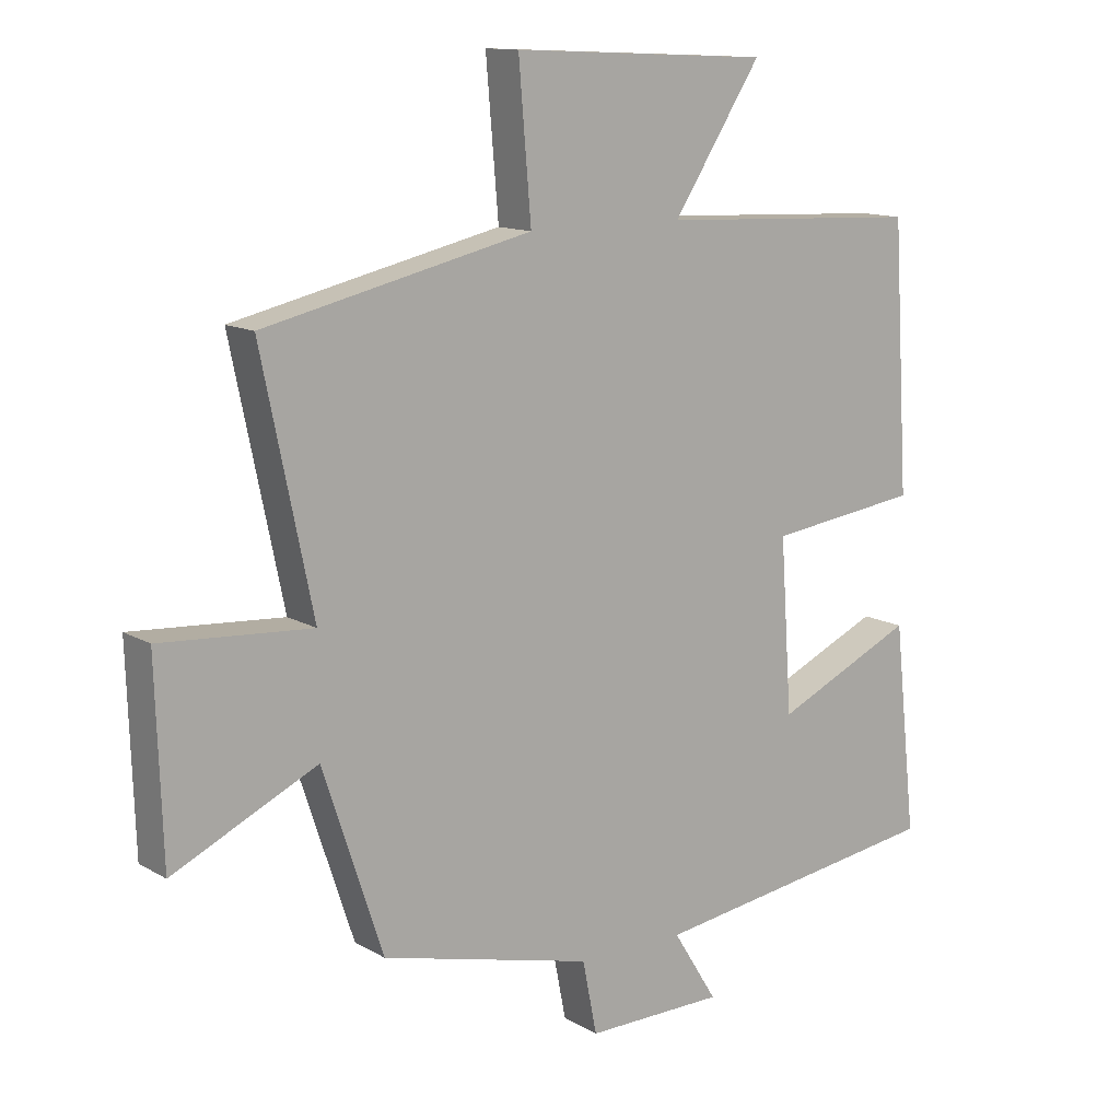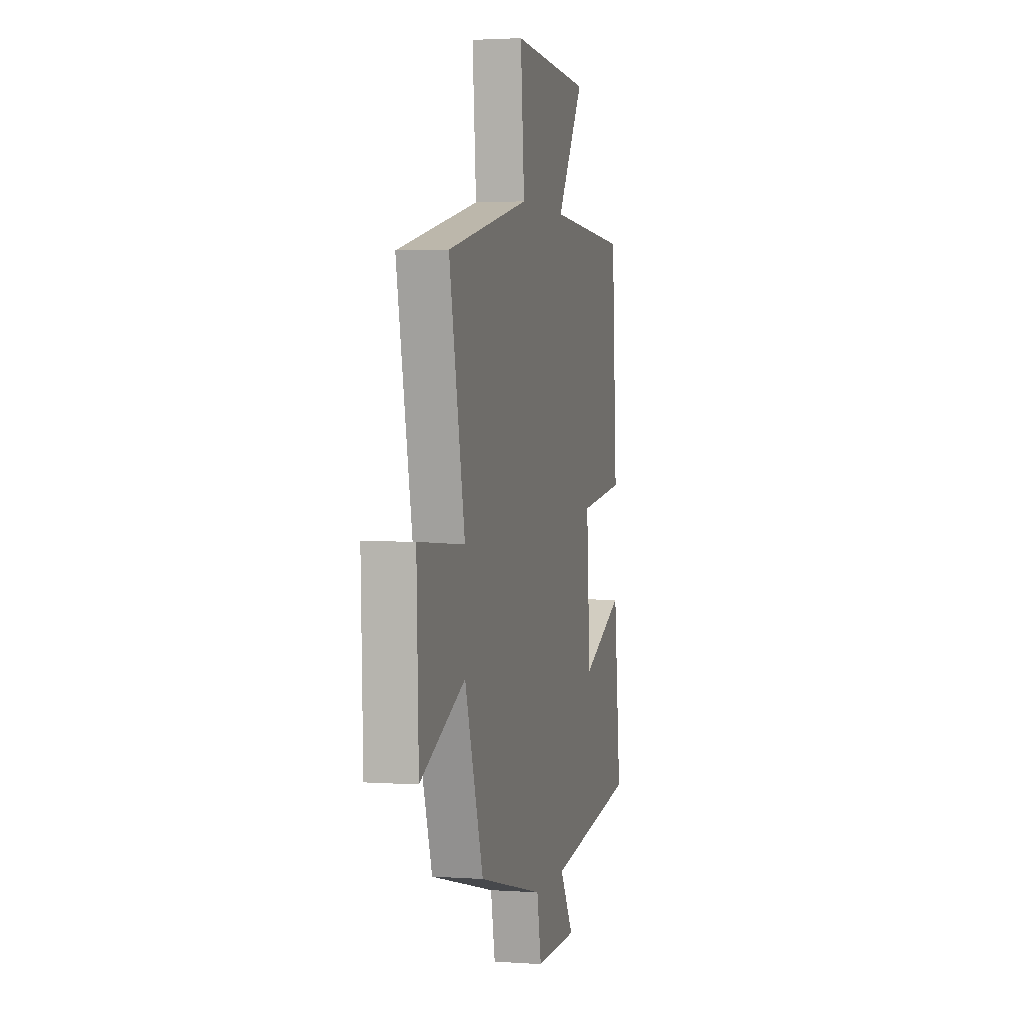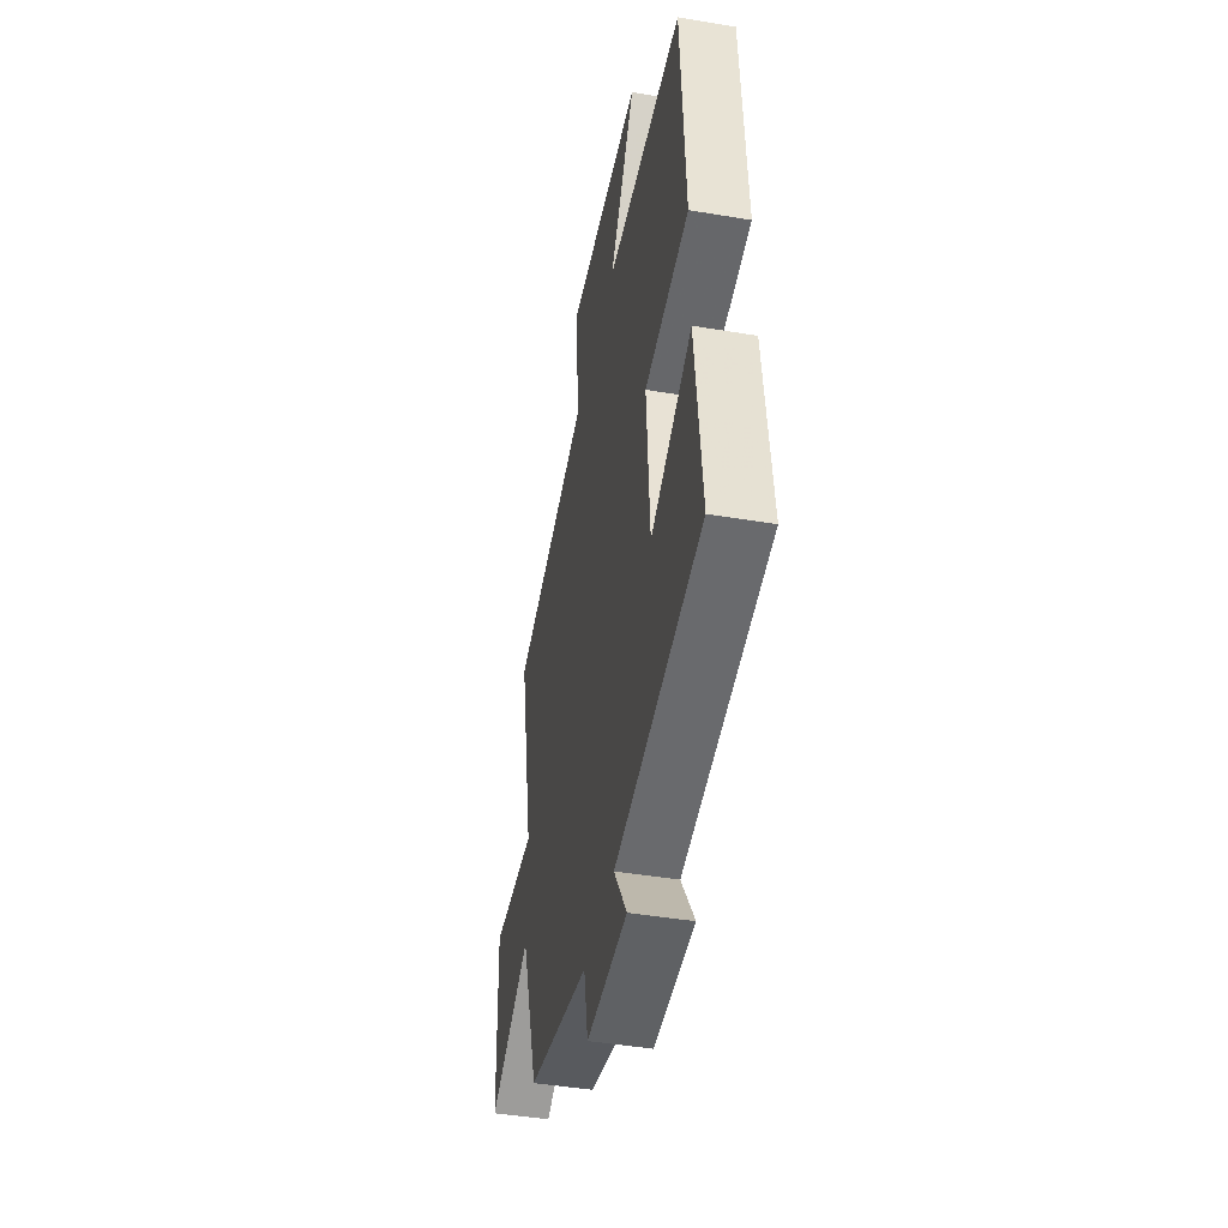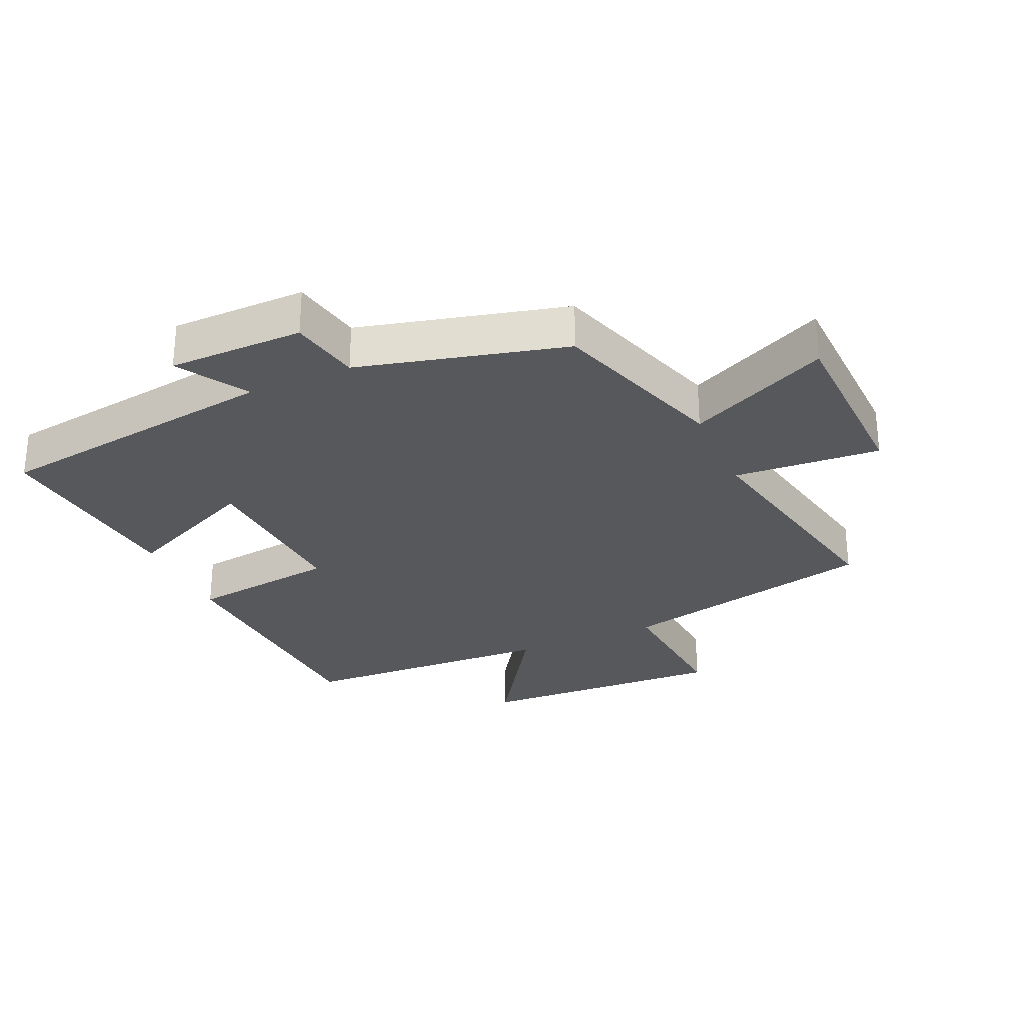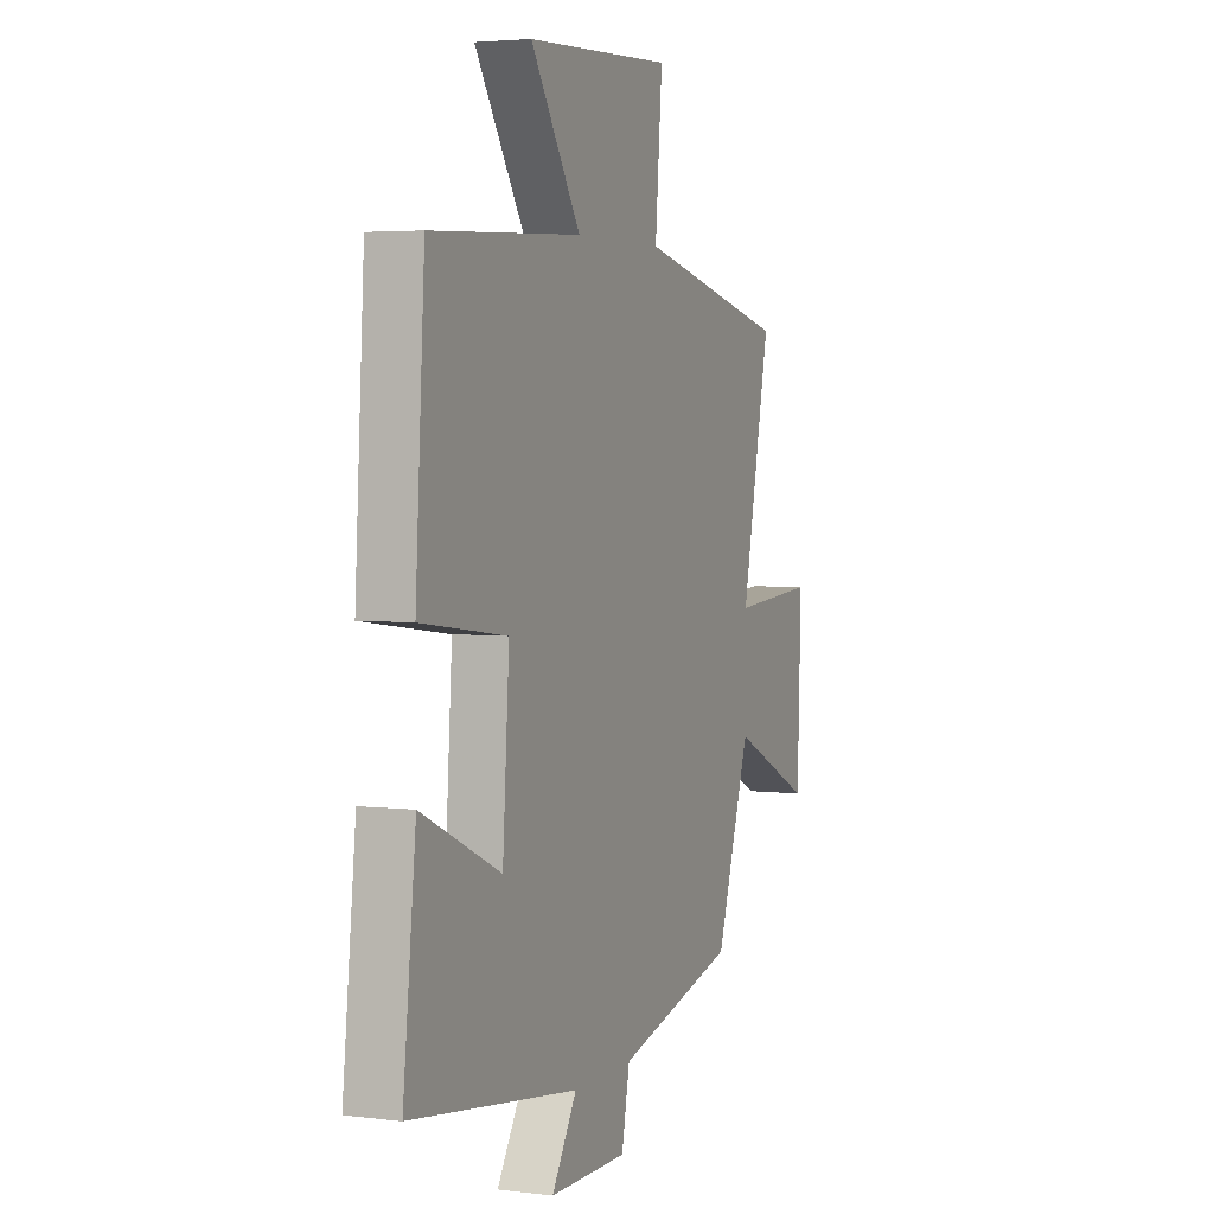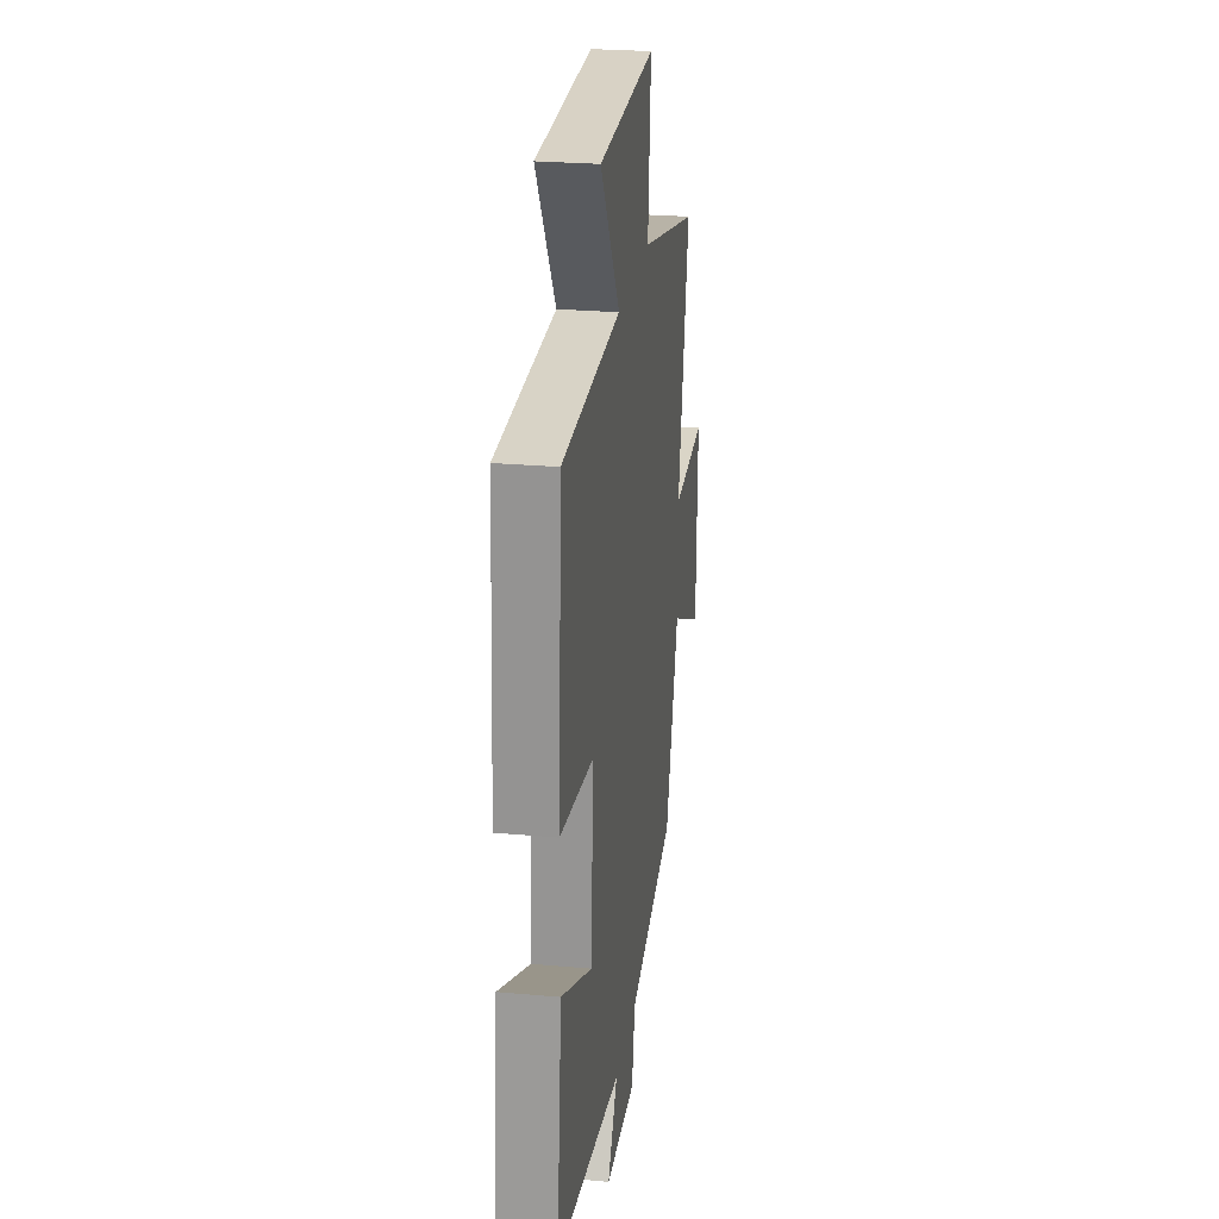
<metadata>
{"format":"obj","ext":"obj","renderer":"f3d","projection":"perspective","resolution":1024,"background":"white","views":[{"elev":12.7,"azim":-37.3,"up":"+Z"},{"elev":2.5,"azim":-76.4,"up":"+Z"},{"elev":-44.9,"azim":79.0,"up":"+Z"},{"elev":-28.7,"azim":-156.1,"up":"+Y"},{"elev":3.7,"azim":112.6,"up":"+Z"},{"elev":25.2,"azim":98.3,"up":"+Z"}]}
</metadata>
<code>
v -0.408 0.07 -0.419
v -0.5 0.07 -0.141
v -0.72 0.07 -0.245
v -0.73 0.07 0.049
v -0.5 0.07 0.033
v -0.578 0.07 0.407
v -0.17 0.07 0.5
v -0.189 0.07 0.726
v 0.205 0.07 0.708
v 0.07 0.07 0.5
v 0.475 0.07 0.481
v 0.5 0.07 0.078
v 0.268 0.07 0.048
v 0.286 0.07 -0.214
v 0.5 0.07 -0.116
v 0.535 0.07 -0.435
v 0.082 0.07 -0.5
v 0.15 0.07 -0.609
v -0.062 0.07 -0.611
v -0.084 0.07 -0.5
v -0.408 0 -0.419
v -0.5 0 -0.141
v -0.72 0 -0.245
v -0.73 0 0.049
v -0.5 0 0.033
v -0.578 0 0.407
v -0.17 0 0.5
v -0.189 0 0.726
v 0.205 0 0.708
v 0.07 0 0.5
v 0.475 0 0.481
v 0.5 0 0.078
v 0.268 0 0.048
v 0.286 0 -0.214
v 0.5 0 -0.116
v 0.535 0 -0.435
v 0.082 0 -0.5
v 0.15 0 -0.609
v -0.062 0 -0.611
v -0.084 0 -0.5
f 17 18 19 20
f 16 17 20
f 15 16 20
f 14 15 20
f 20 1 2
f 14 20 2
f 13 14 2
f 10 11 12 13
f 10 13 2
f 7 8 9 10
f 5 6 7 10
f 5 10 2 3
f 3 4 5
f 40 39 38 37
f 40 37 36
f 40 36 35
f 40 35 34
f 22 21 40
f 22 40 34
f 22 34 33
f 33 32 31 30
f 22 33 30
f 30 29 28 27
f 30 27 26 25
f 23 22 30 25
f 25 24 23
f 1 21 22 2
f 2 22 23 3
f 3 23 24 4
f 4 24 25 5
f 5 25 26 6
f 6 26 27 7
f 7 27 28 8
f 8 28 29 9
f 9 29 30 10
f 10 30 31 11
f 11 31 32 12
f 12 32 33 13
f 13 33 34 14
f 14 34 35 15
f 15 35 36 16
f 16 36 37 17
f 17 37 38 18
f 18 38 39 19
f 19 39 40 20
f 20 40 21 1

</code>
